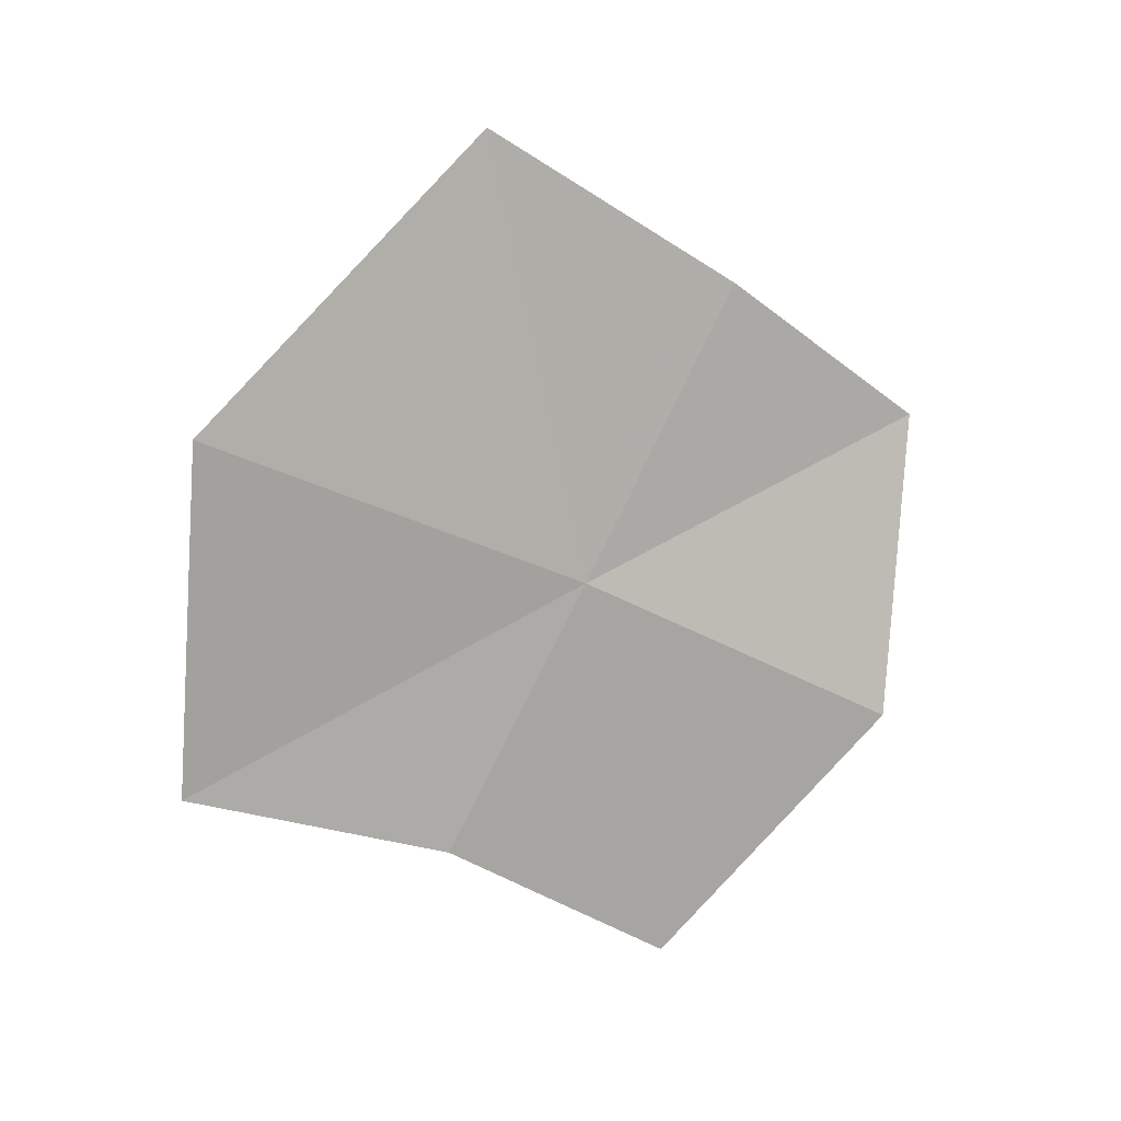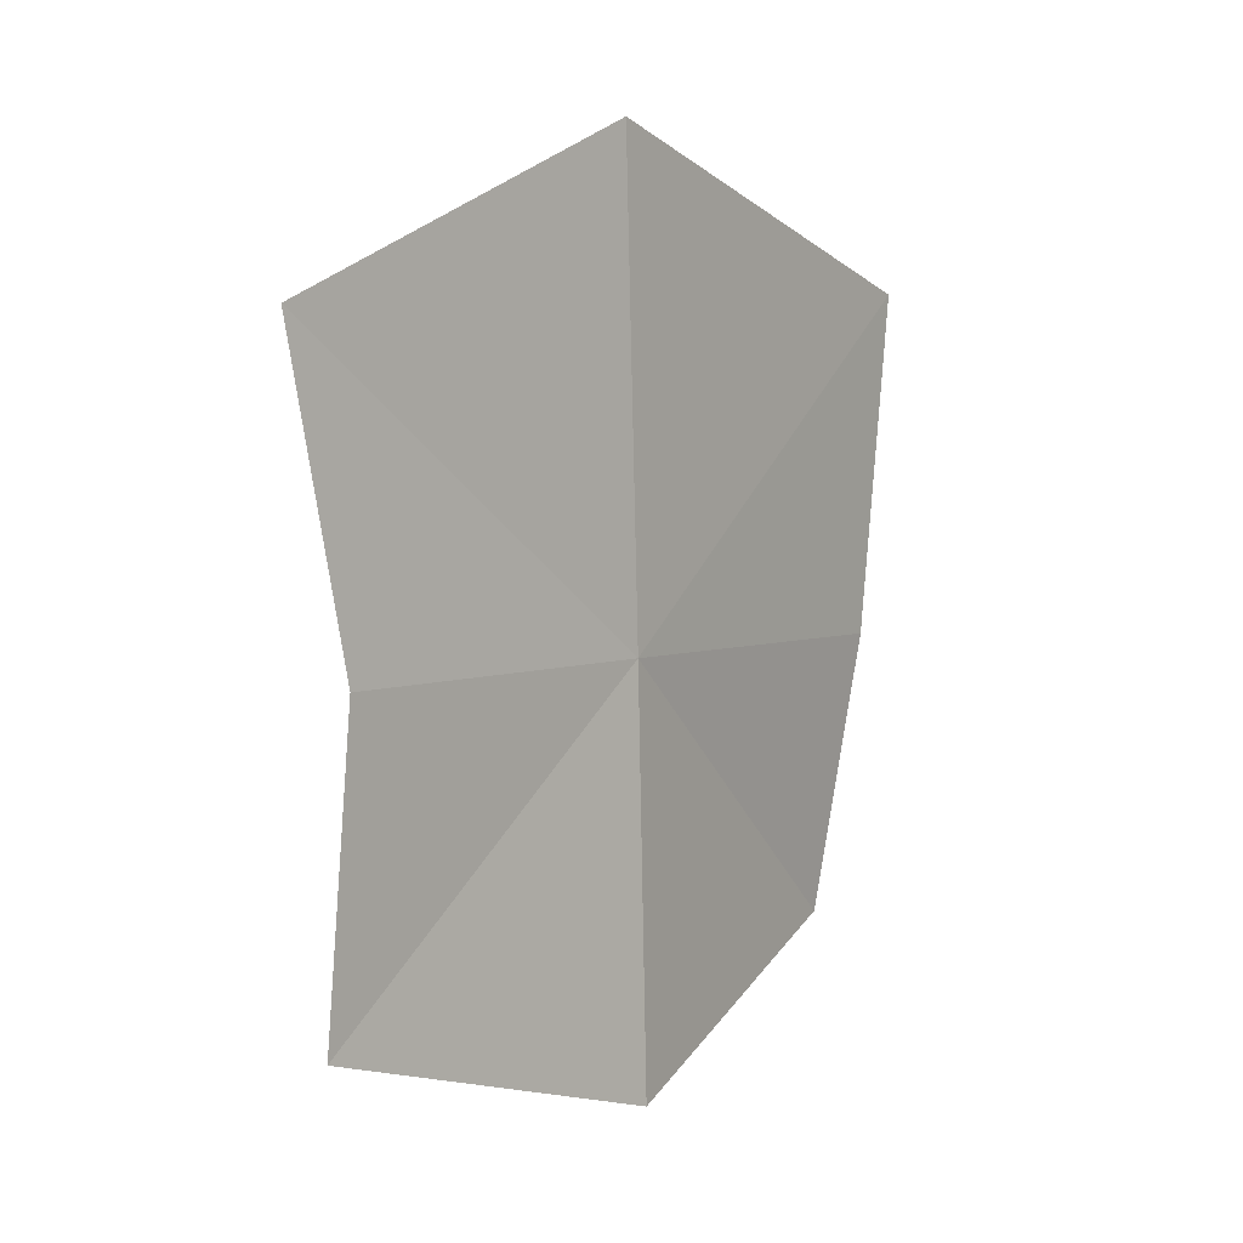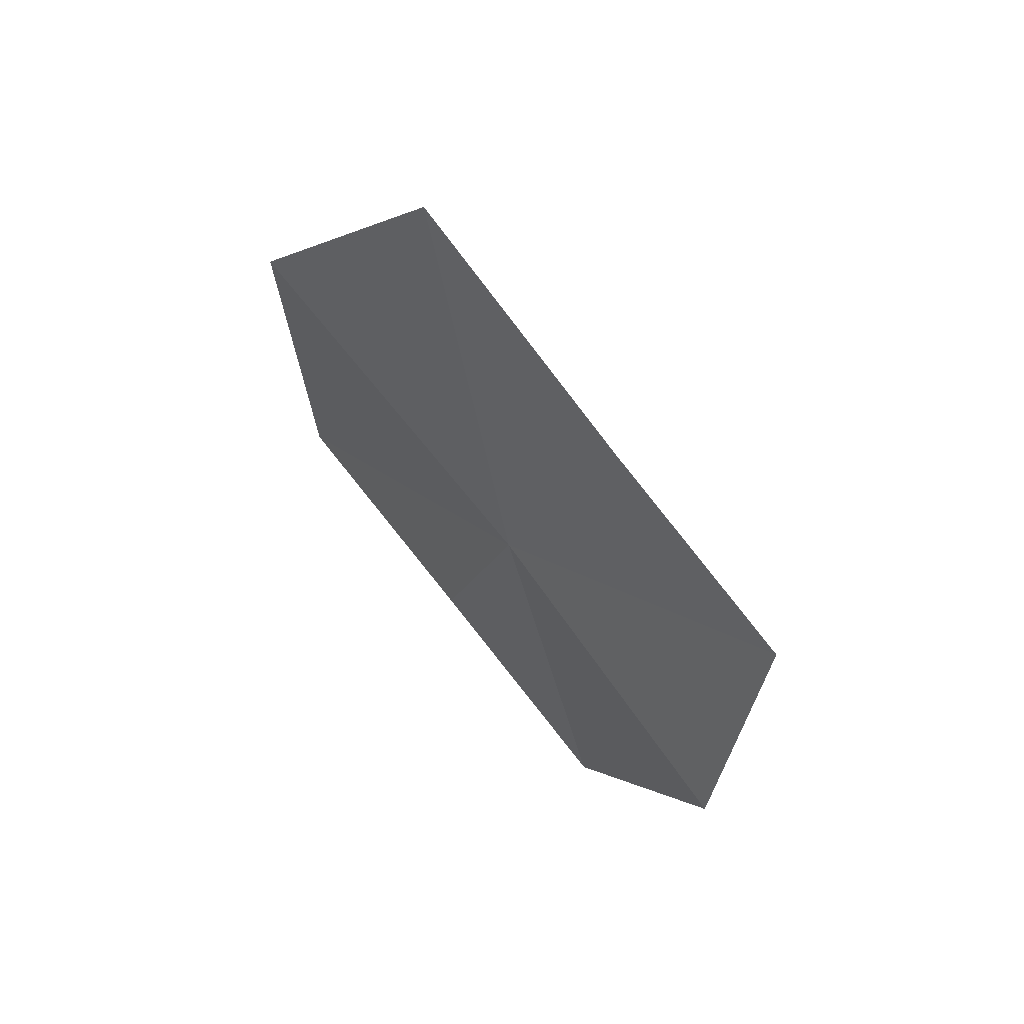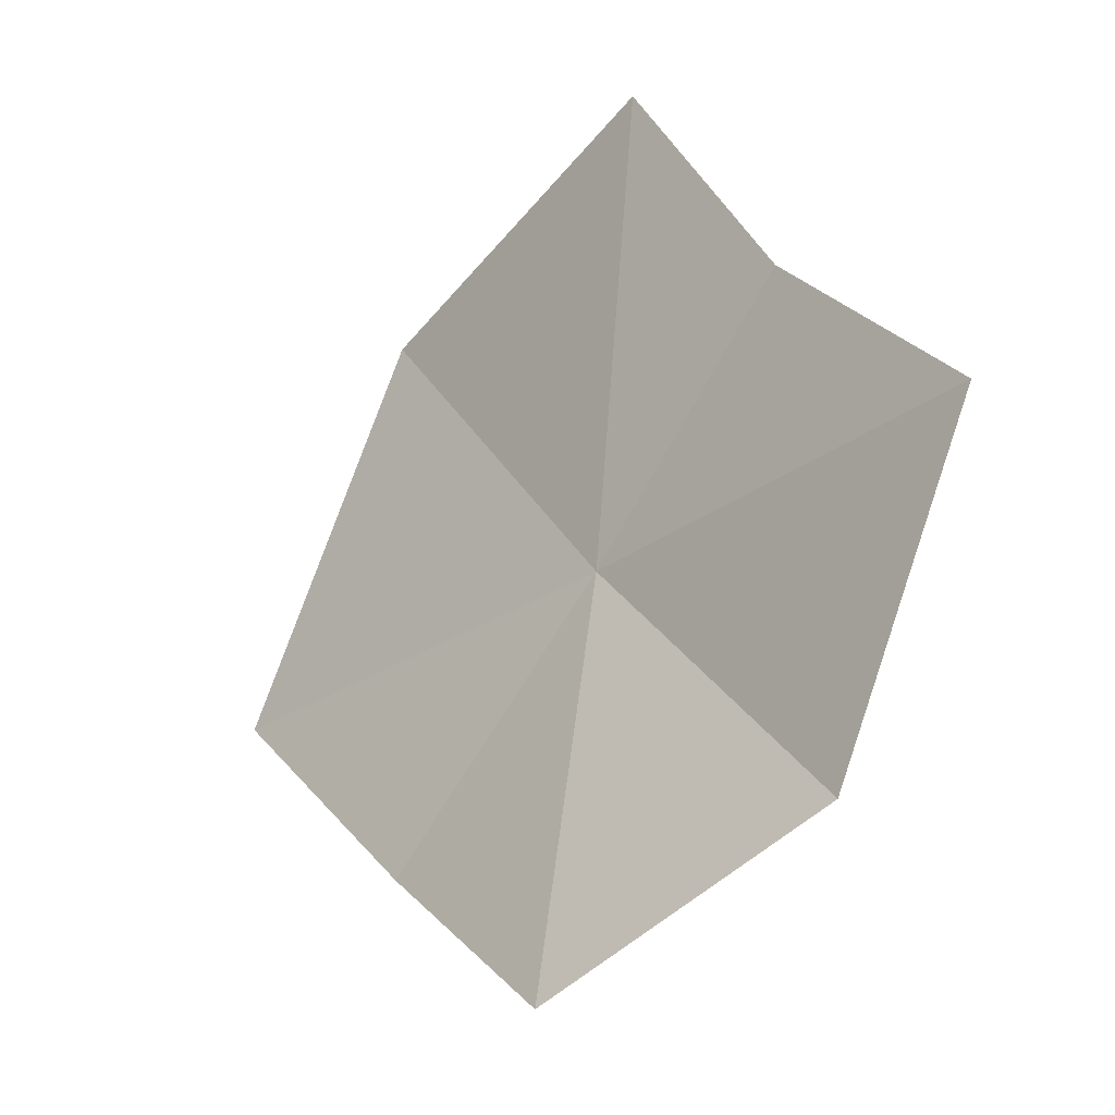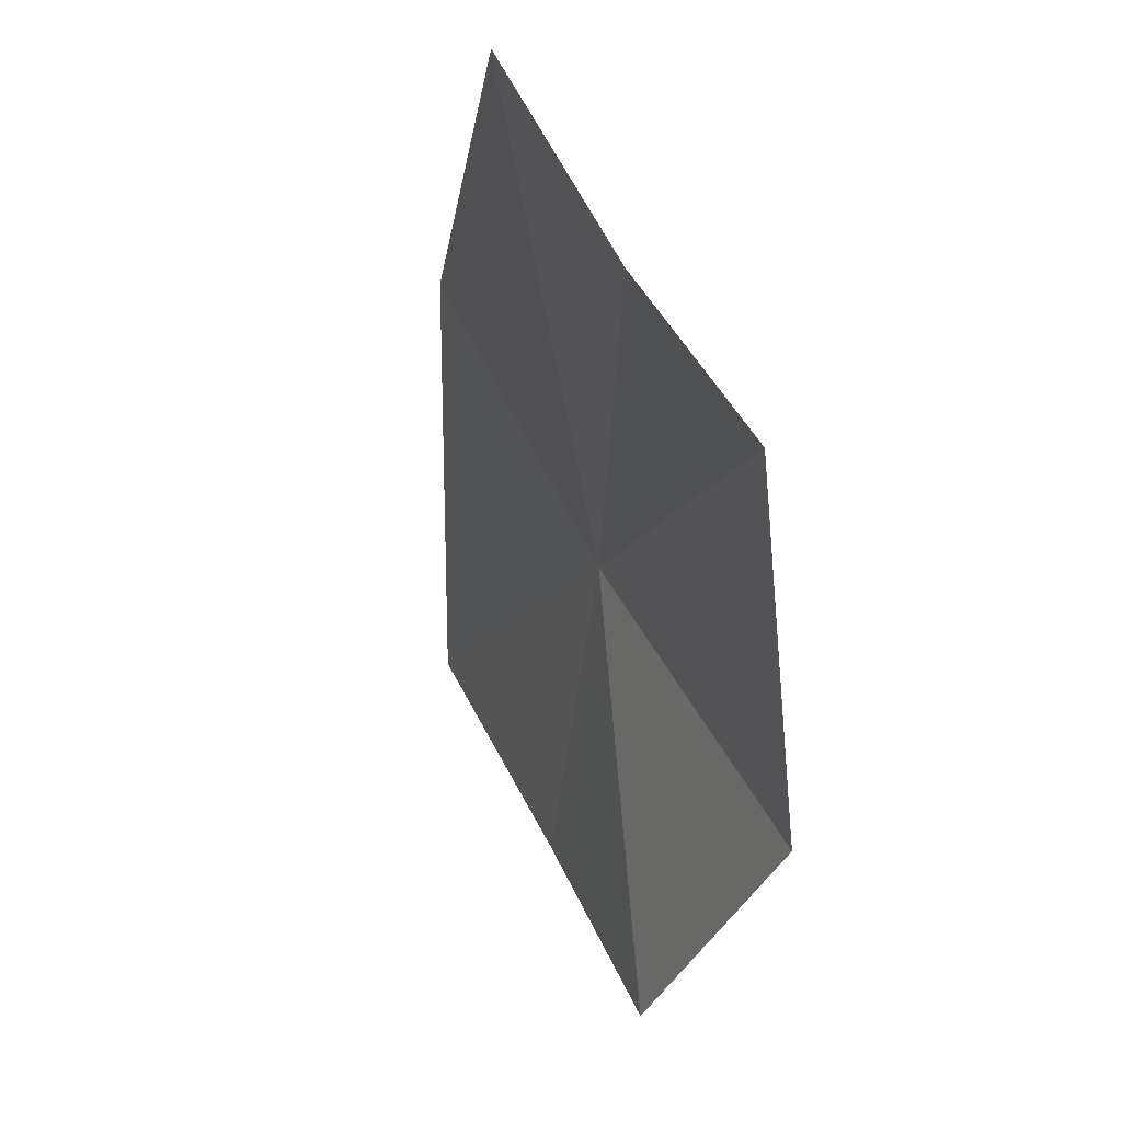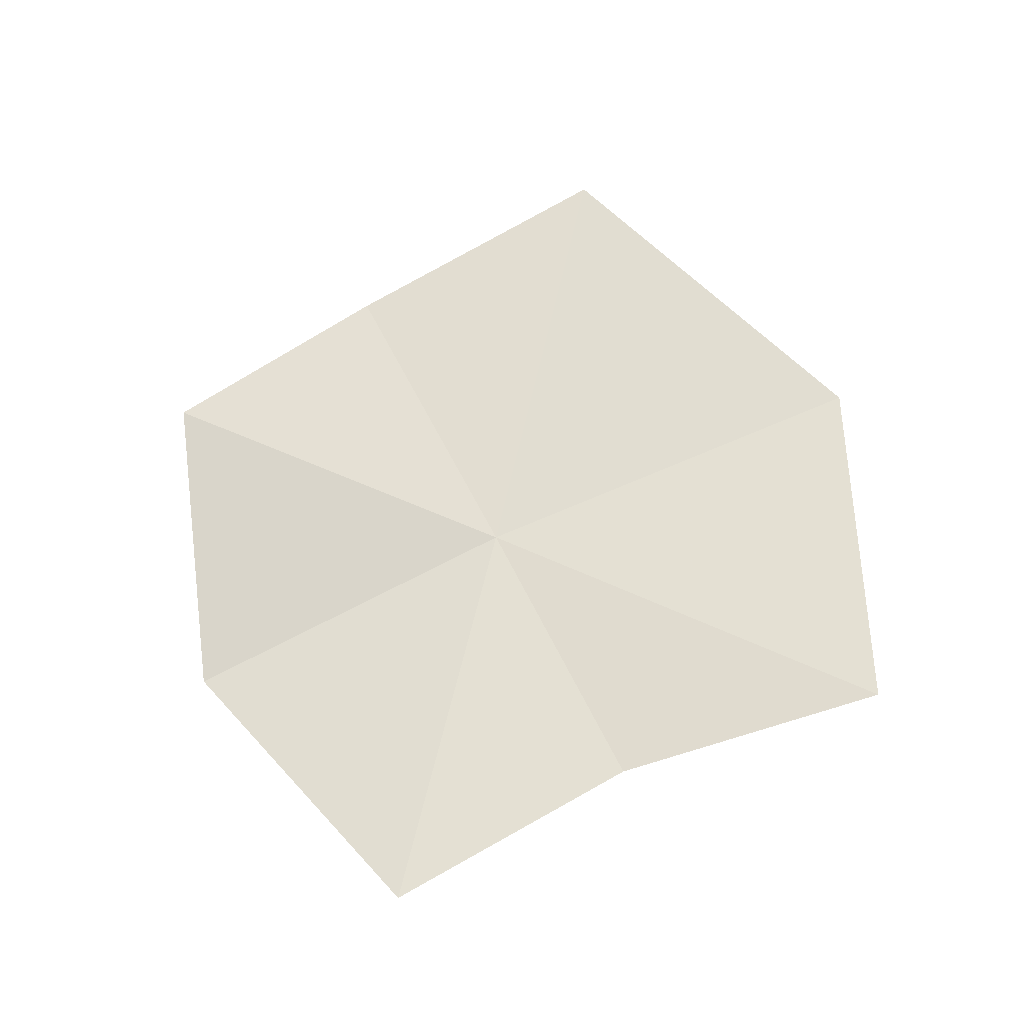
<metadata>
{"format":"obj","ext":"obj","renderer":"f3d","projection":"perspective","resolution":1024,"background":"white","views":[{"elev":9.8,"azim":56.6,"up":"+Y"},{"elev":36.6,"azim":31.8,"up":"+Z"},{"elev":52.5,"azim":119.8,"up":"+Y"},{"elev":-49.0,"azim":-45.9,"up":"+Z"},{"elev":-27.1,"azim":-17.3,"up":"+Z"},{"elev":-21.8,"azim":-102.2,"up":"+Y"}]}
</metadata>
<code>
v 0.533 1.548 0.7278
v 0.5291 1.361 0.6807
v 0.502 1.421 0.7838
v 0.4594 1.454 0.8984
v 0.4829 1.62 0.8983
v 0.5248 1.753 0.7748
v 0.555 1.684 0.661
v 0.573 1.62 0.5684
v 0.5809 1.476 0.5876
f 1 3 2
f 1 5 4
f 1 4 3
f 1 6 5
f 1 7 6
f 1 8 7
f 1 9 8
f 1 2 9

</code>
